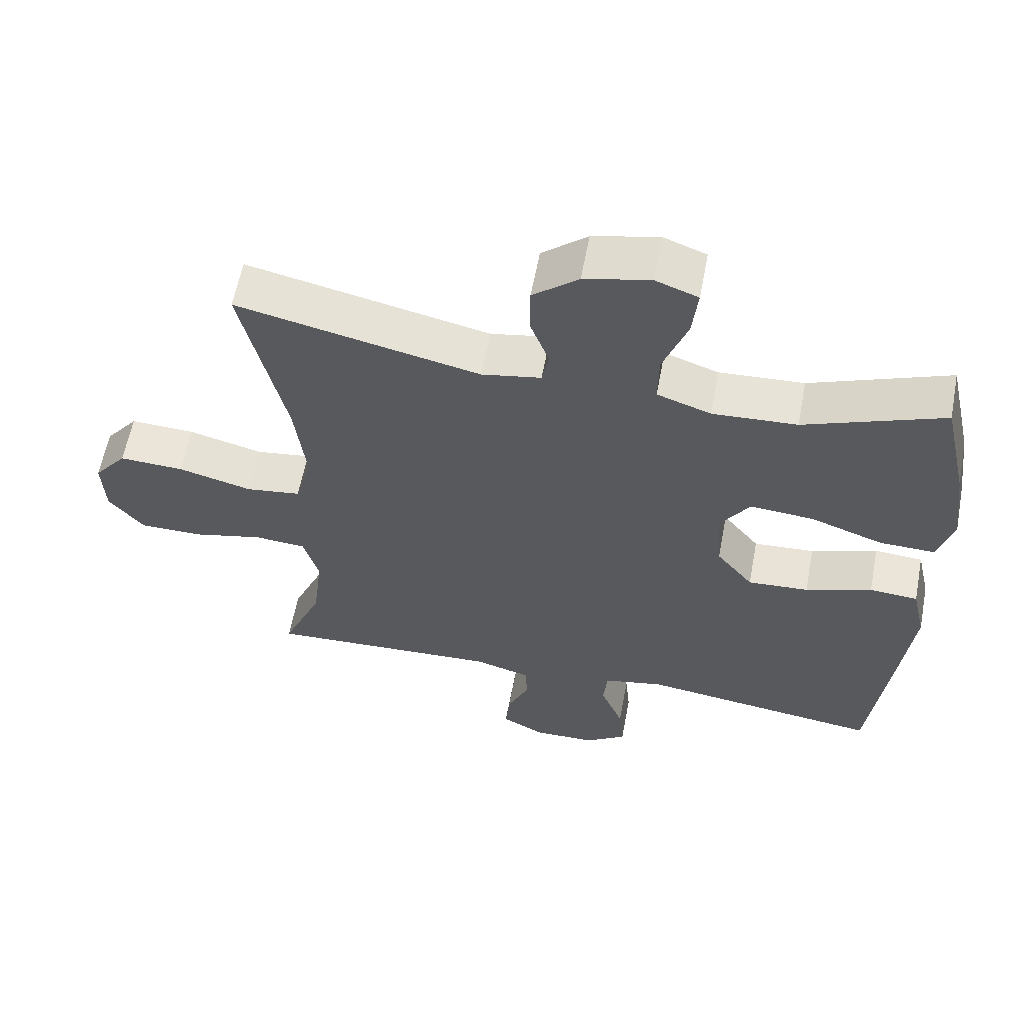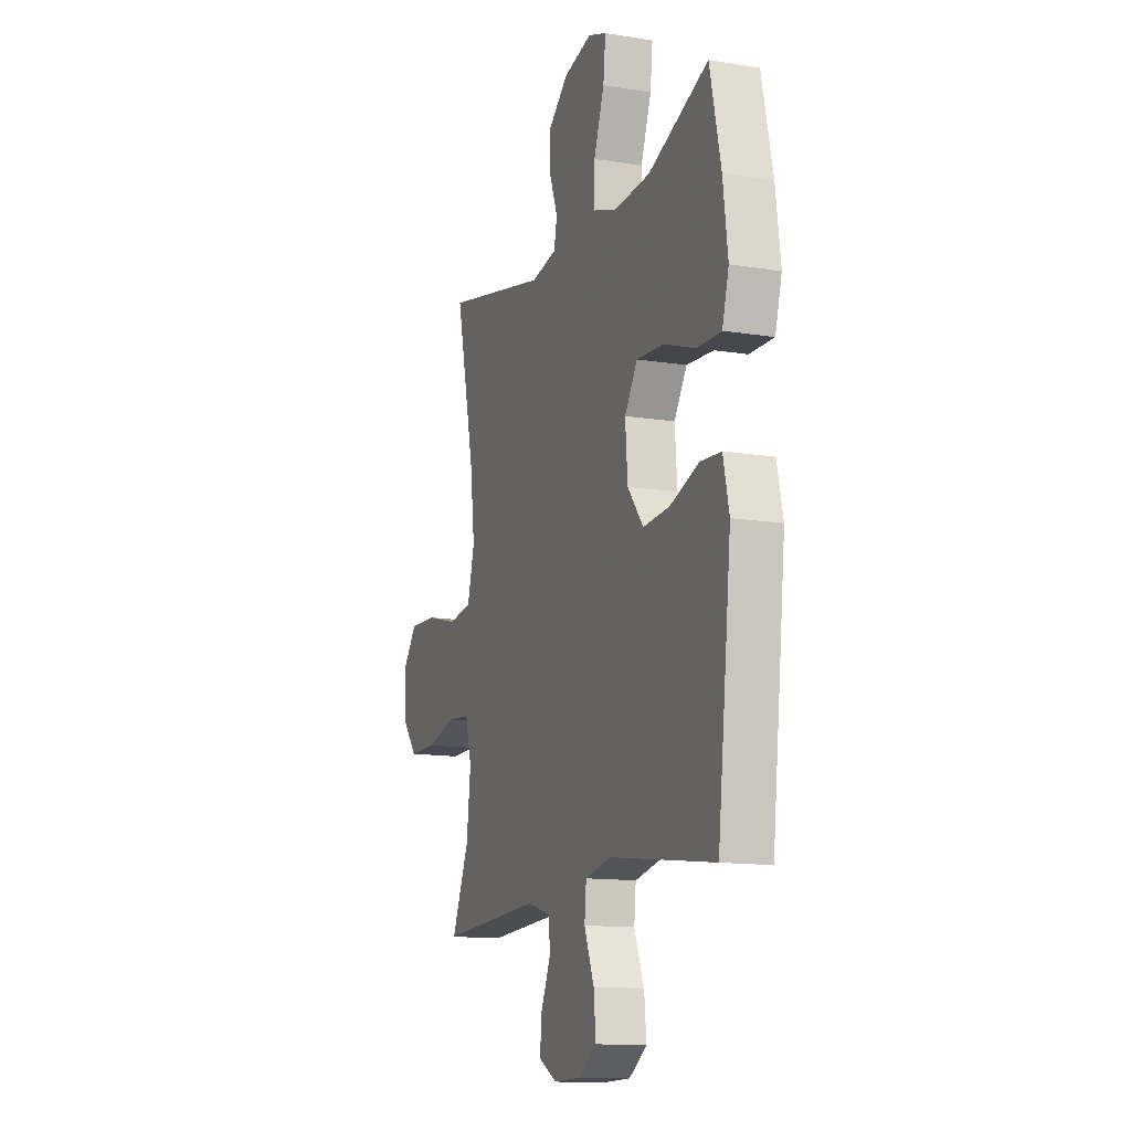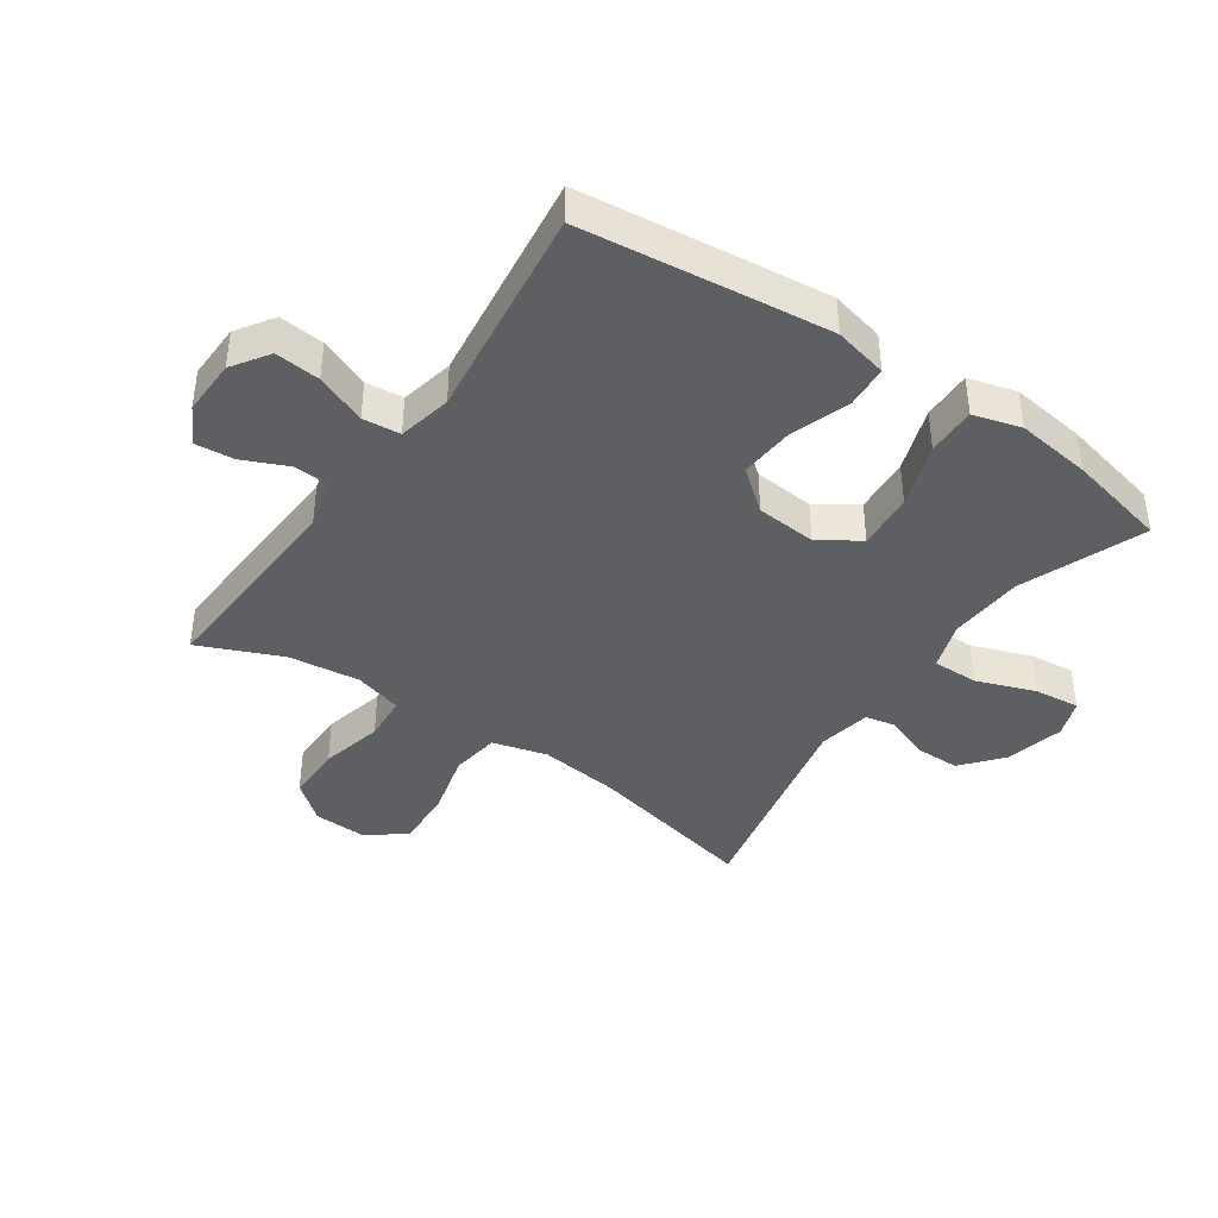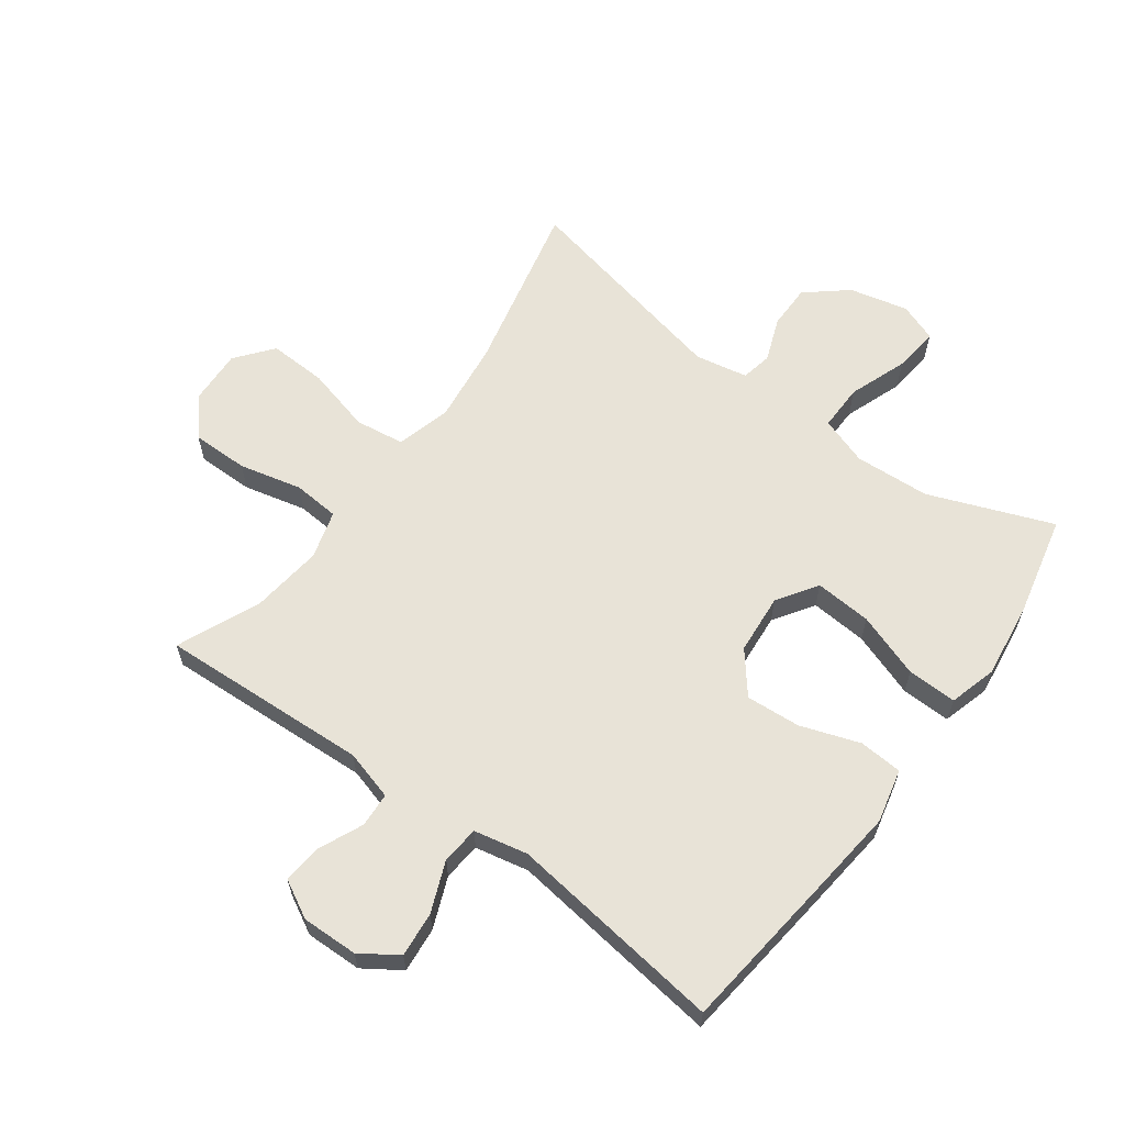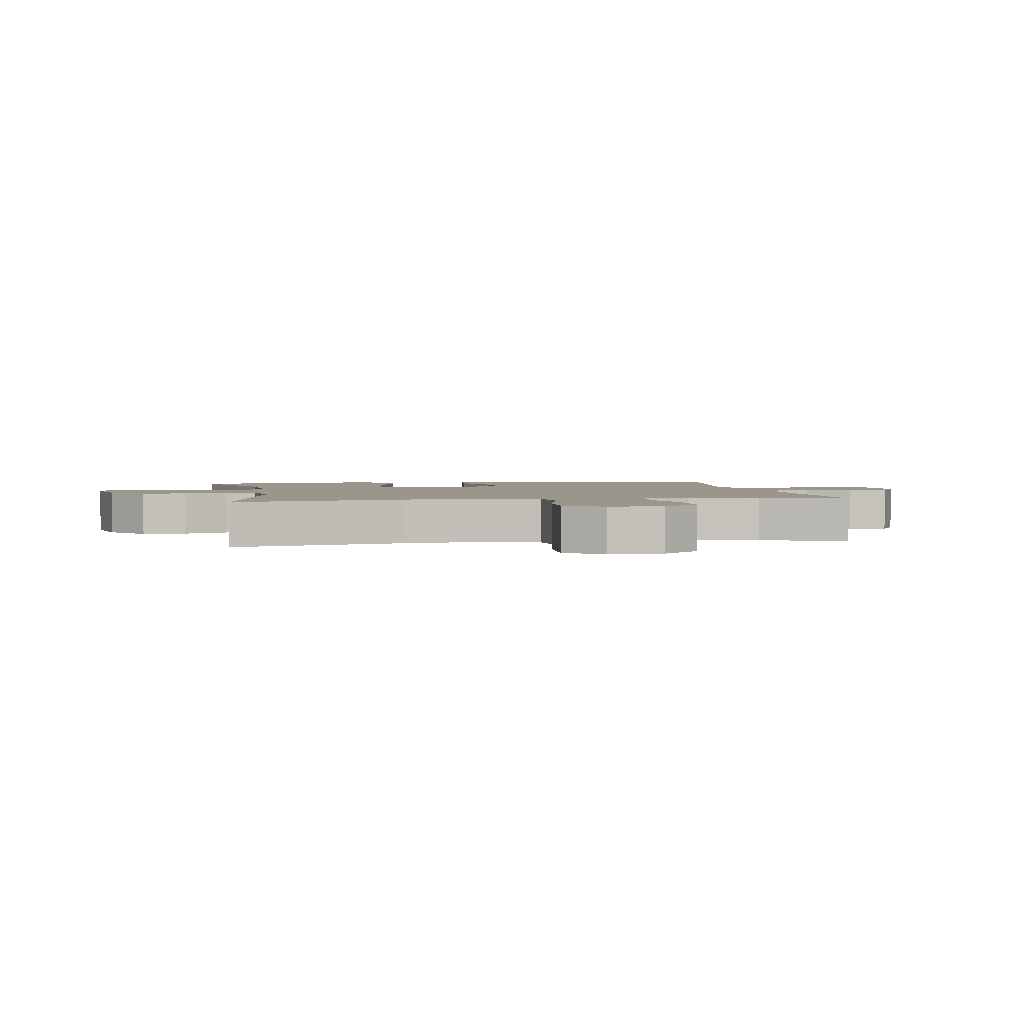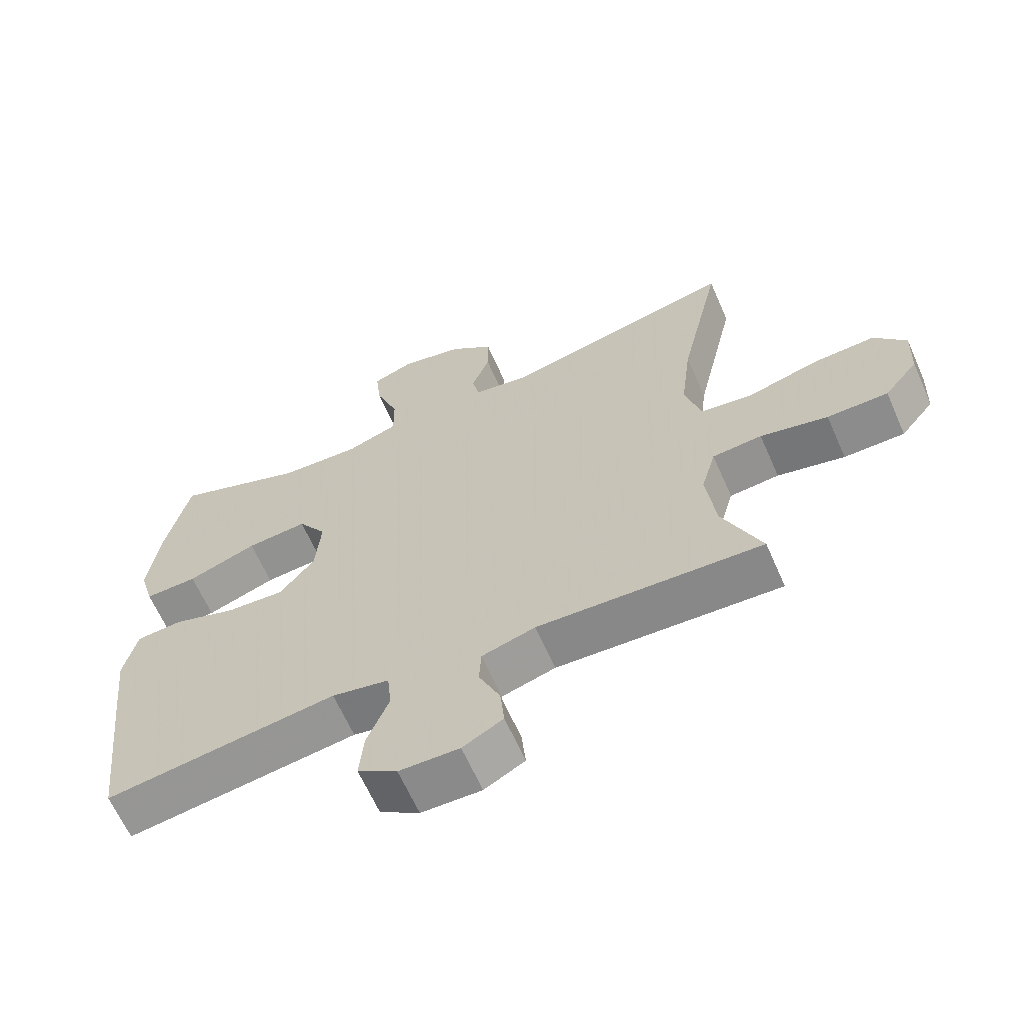
<metadata>
{"format":"obj","ext":"obj","renderer":"f3d","projection":"perspective","resolution":1024,"background":"white","views":[{"elev":60.0,"azim":-169.3,"up":"+Z"},{"elev":-13.1,"azim":-110.2,"up":"+Z"},{"elev":-40.6,"azim":-124.7,"up":"+Y"},{"elev":62.0,"azim":-143.8,"up":"+Y"},{"elev":2.4,"azim":80.5,"up":"+Y"},{"elev":-64.2,"azim":23.8,"up":"+Z"}]}
</metadata>
<code>
v -0.5 0.07 -0.5
v -0.531 0.07 -0.234
v -0.546 0.07 -0.099
v -0.526 0.07 -0.012
v -0.456 0.07 -0.007
v -0.36 0.07 -0.04
v -0.272 0.07 -0.046
v -0.219 0.07 0.02
v -0.211 0.07 0.118
v -0.254 0.07 0.183
v -0.346 0.07 0.176
v -0.451 0.07 0.139
v -0.531 0.07 0.137
v -0.553 0.07 0.214
v -0.537 0.07 0.336
v -0.5 0.07 0.5
v -0.3 0.07 0.423
v -0.178 0.07 0.416
v -0.1 0.07 0.443
v -0.101 0.07 0.518
v -0.136 0.07 0.613
v -0.144 0.07 0.687
v -0.082 0.07 0.71
v 0.013 0.07 0.688
v 0.079 0.07 0.633
v 0.079 0.07 0.561
v 0.052 0.07 0.489
v 0.062 0.07 0.439
v 0.148 0.07 0.423
v 0.5 0.07 0.5
v 0.437 0.07 0.22
v 0.421 0.07 0.088
v 0.445 0.07 -0.001
v 0.525 0.07 -0.012
v 0.632 0.07 0.016
v 0.726 0.07 0.02
v 0.774 0.07 -0.04
v 0.77 0.07 -0.128
v 0.719 0.07 -0.19
v 0.627 0.07 -0.19
v 0.525 0.07 -0.166
v 0.45 0.07 -0.172
v 0.428 0.07 -0.25
v 0.442 0.07 -0.366
v 0.5 0.07 -0.5
v 0.161 0.07 -0.483
v 0.08 0.07 -0.506
v 0.077 0.07 -0.562
v 0.109 0.07 -0.634
v 0.115 0.07 -0.697
v 0.054 0.07 -0.73
v -0.037 0.07 -0.728
v -0.097 0.07 -0.688
v -0.09 0.07 -0.615
v -0.057 0.07 -0.533
v -0.063 0.07 -0.472
v -0.15 0.07 -0.454
v -0.5 0 -0.5
v -0.531 0 -0.234
v -0.546 0 -0.099
v -0.526 0 -0.012
v -0.456 0 -0.007
v -0.36 0 -0.04
v -0.272 0 -0.046
v -0.219 0 0.02
v -0.211 0 0.118
v -0.254 0 0.183
v -0.346 0 0.176
v -0.451 0 0.139
v -0.531 0 0.137
v -0.553 0 0.214
v -0.537 0 0.336
v -0.5 0 0.5
v -0.3 0 0.423
v -0.178 0 0.416
v -0.1 0 0.443
v -0.101 0 0.518
v -0.136 0 0.613
v -0.144 0 0.687
v -0.082 0 0.71
v 0.013 0 0.688
v 0.079 0 0.633
v 0.079 0 0.561
v 0.052 0 0.489
v 0.062 0 0.439
v 0.148 0 0.423
v 0.5 0 0.5
v 0.437 0 0.22
v 0.421 0 0.088
v 0.445 0 -0.001
v 0.525 0 -0.012
v 0.632 0 0.016
v 0.726 0 0.02
v 0.774 0 -0.04
v 0.77 0 -0.128
v 0.719 0 -0.19
v 0.627 0 -0.19
v 0.525 0 -0.166
v 0.45 0 -0.172
v 0.428 0 -0.25
v 0.442 0 -0.366
v 0.5 0 -0.5
v 0.161 0 -0.483
v 0.08 0 -0.506
v 0.077 0 -0.562
v 0.109 0 -0.634
v 0.115 0 -0.697
v 0.054 0 -0.73
v -0.037 0 -0.728
v -0.097 0 -0.688
v -0.09 0 -0.615
v -0.057 0 -0.533
v -0.063 0 -0.472
v -0.15 0 -0.454
f 52 53 54 55
f 52 55 56
f 51 52 56
f 48 49 50 51
f 47 48 51 56
f 46 47 56
f 44 45 46
f 43 44 46 56
f 42 43 56 57
f 38 39 40 41
f 38 41 42
f 37 38 42
f 34 35 36 37
f 34 37 42
f 33 34 42 57
f 29 30 31
f 28 29 31 32
f 24 25 26 27
f 22 23 24 27
f 20 21 22 27
f 19 20 27 28
f 18 19 28 32
f 14 15 16 17
f 11 12 13 14
f 10 11 14 17
f 9 10 17 18
f 3 4 5 6
f 3 6 7
f 2 3 7
f 1 2 7
f 57 1 7 8
f 18 32 33 57
f 8 9 18 57
f 112 111 110 109
f 113 112 109
f 113 109 108
f 108 107 106 105
f 113 108 105 104
f 113 104 103
f 103 102 101
f 113 103 101 100
f 114 113 100 99
f 98 97 96 95
f 99 98 95
f 99 95 94
f 94 93 92 91
f 99 94 91
f 114 99 91 90
f 88 87 86
f 89 88 86 85
f 84 83 82 81
f 84 81 80 79
f 84 79 78 77
f 85 84 77 76
f 89 85 76 75
f 74 73 72 71
f 71 70 69 68
f 74 71 68 67
f 75 74 67 66
f 63 62 61 60
f 64 63 60
f 64 60 59
f 64 59 58
f 65 64 58 114
f 114 90 89 75
f 114 75 66 65
f 1 58 59 2
f 2 59 60 3
f 3 60 61 4
f 4 61 62 5
f 5 62 63 6
f 6 63 64 7
f 7 64 65 8
f 8 65 66 9
f 9 66 67 10
f 10 67 68 11
f 11 68 69 12
f 12 69 70 13
f 13 70 71 14
f 14 71 72 15
f 15 72 73 16
f 16 73 74 17
f 17 74 75 18
f 18 75 76 19
f 19 76 77 20
f 20 77 78 21
f 21 78 79 22
f 22 79 80 23
f 23 80 81 24
f 24 81 82 25
f 25 82 83 26
f 26 83 84 27
f 27 84 85 28
f 28 85 86 29
f 29 86 87 30
f 30 87 88 31
f 31 88 89 32
f 32 89 90 33
f 33 90 91 34
f 34 91 92 35
f 35 92 93 36
f 36 93 94 37
f 37 94 95 38
f 38 95 96 39
f 39 96 97 40
f 40 97 98 41
f 41 98 99 42
f 42 99 100 43
f 43 100 101 44
f 44 101 102 45
f 45 102 103 46
f 46 103 104 47
f 47 104 105 48
f 48 105 106 49
f 49 106 107 50
f 50 107 108 51
f 51 108 109 52
f 52 109 110 53
f 53 110 111 54
f 54 111 112 55
f 55 112 113 56
f 56 113 114 57
f 57 114 58 1

</code>
